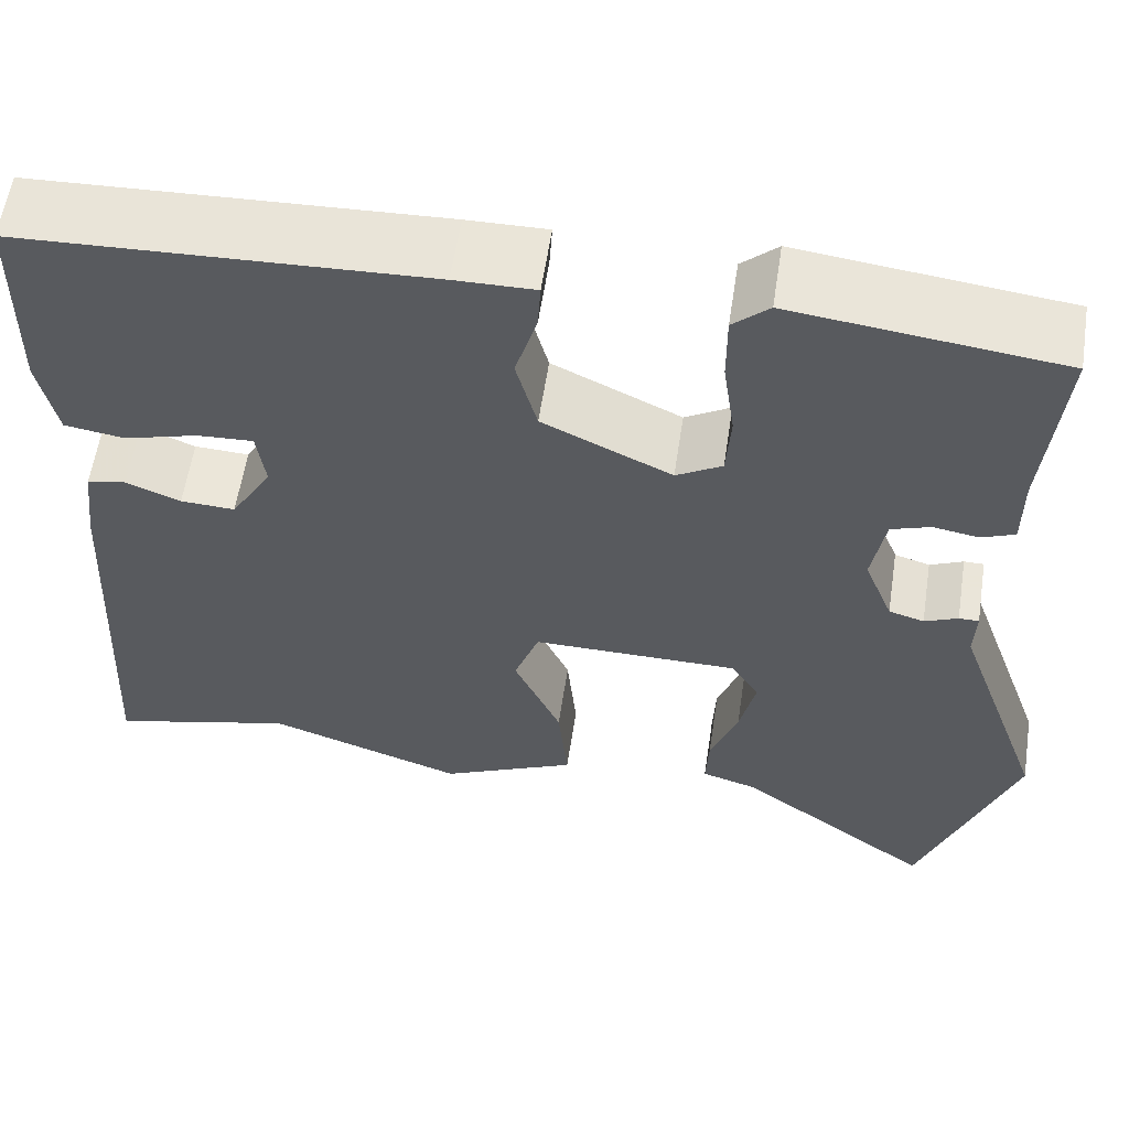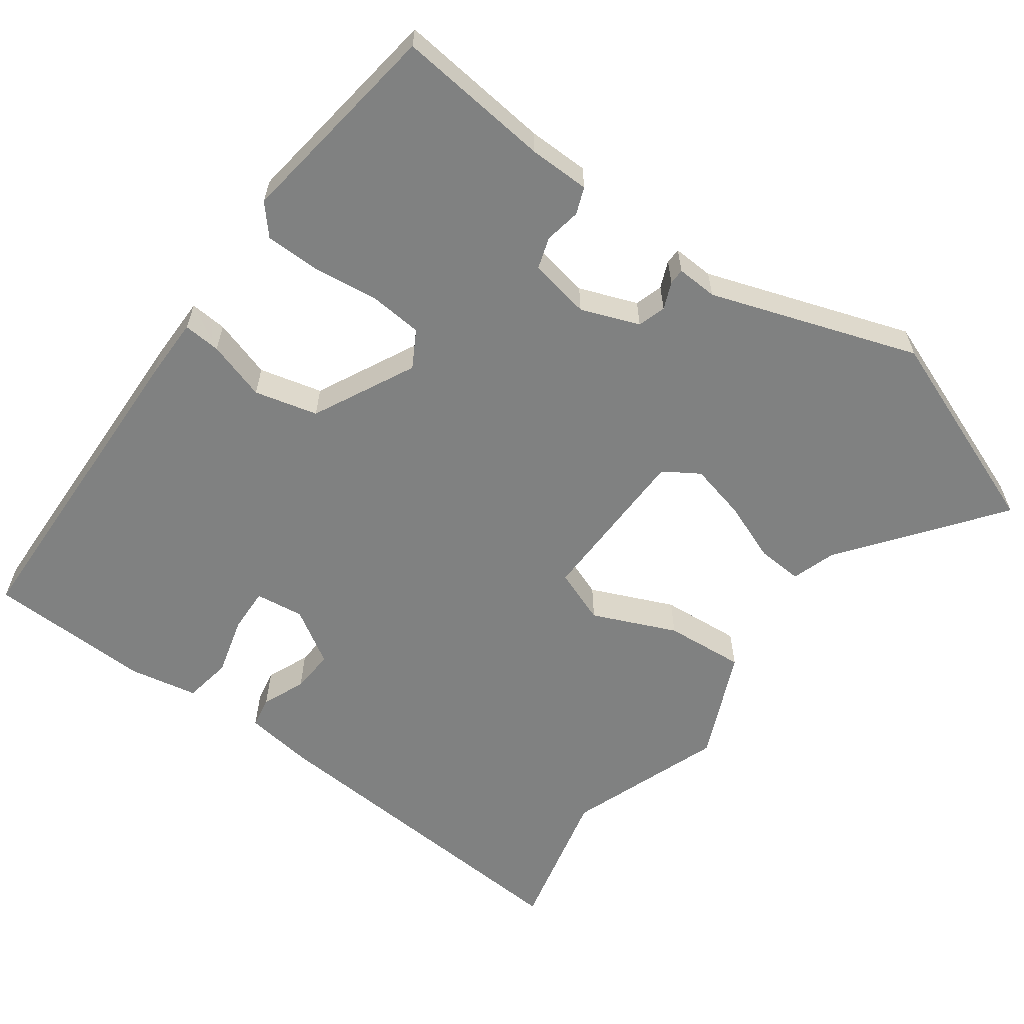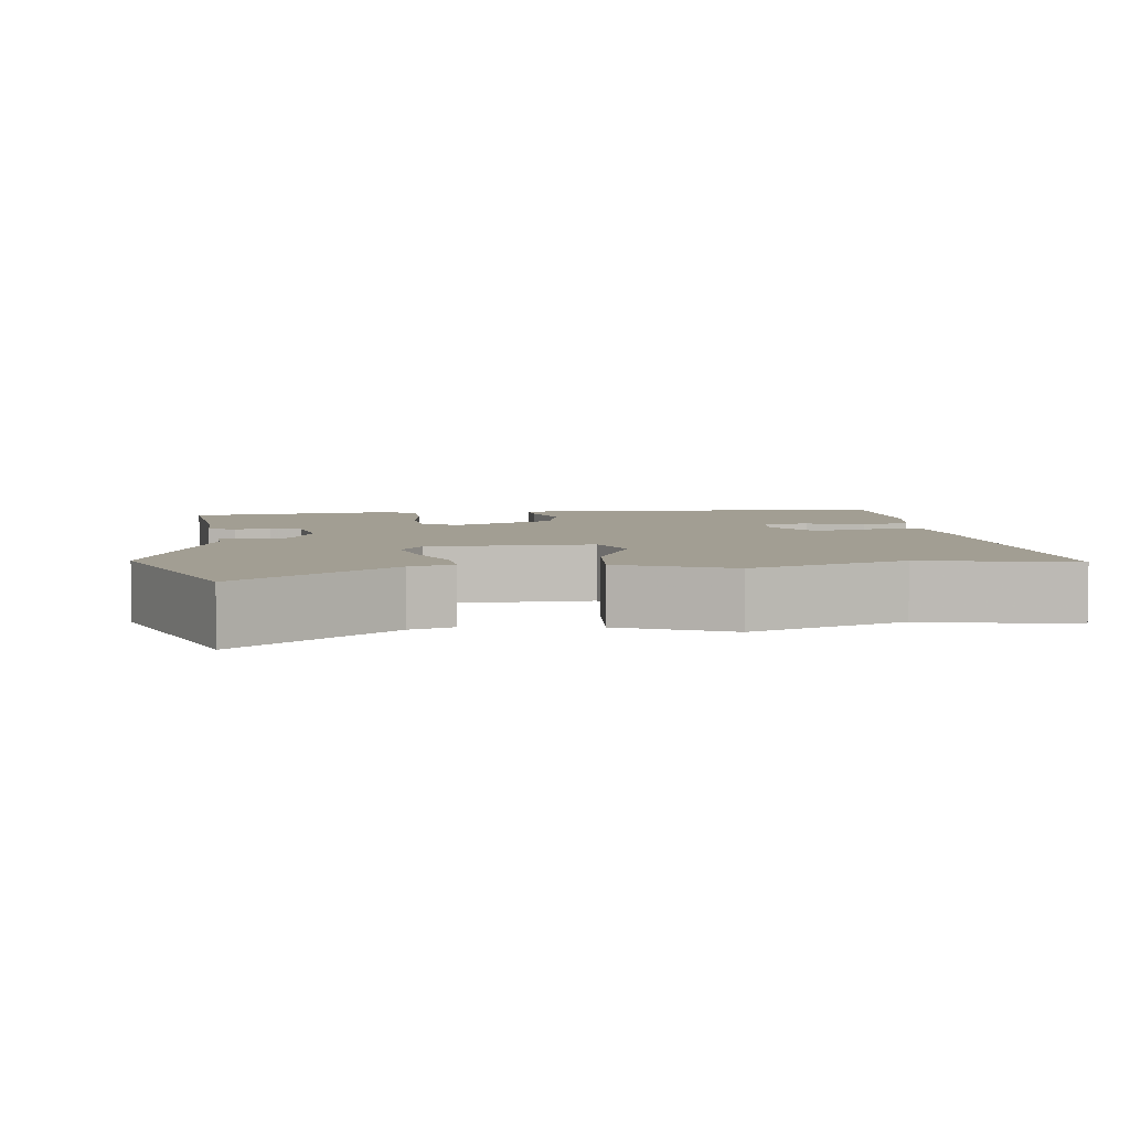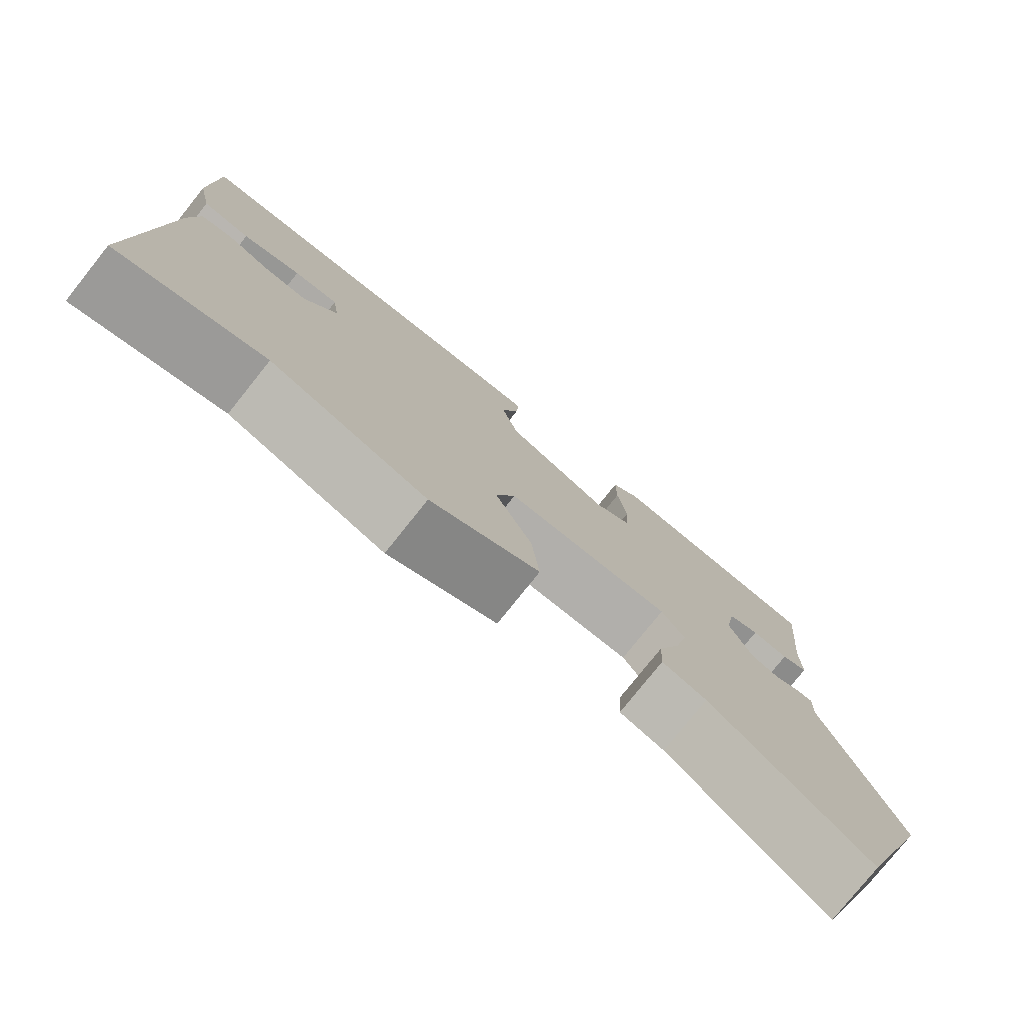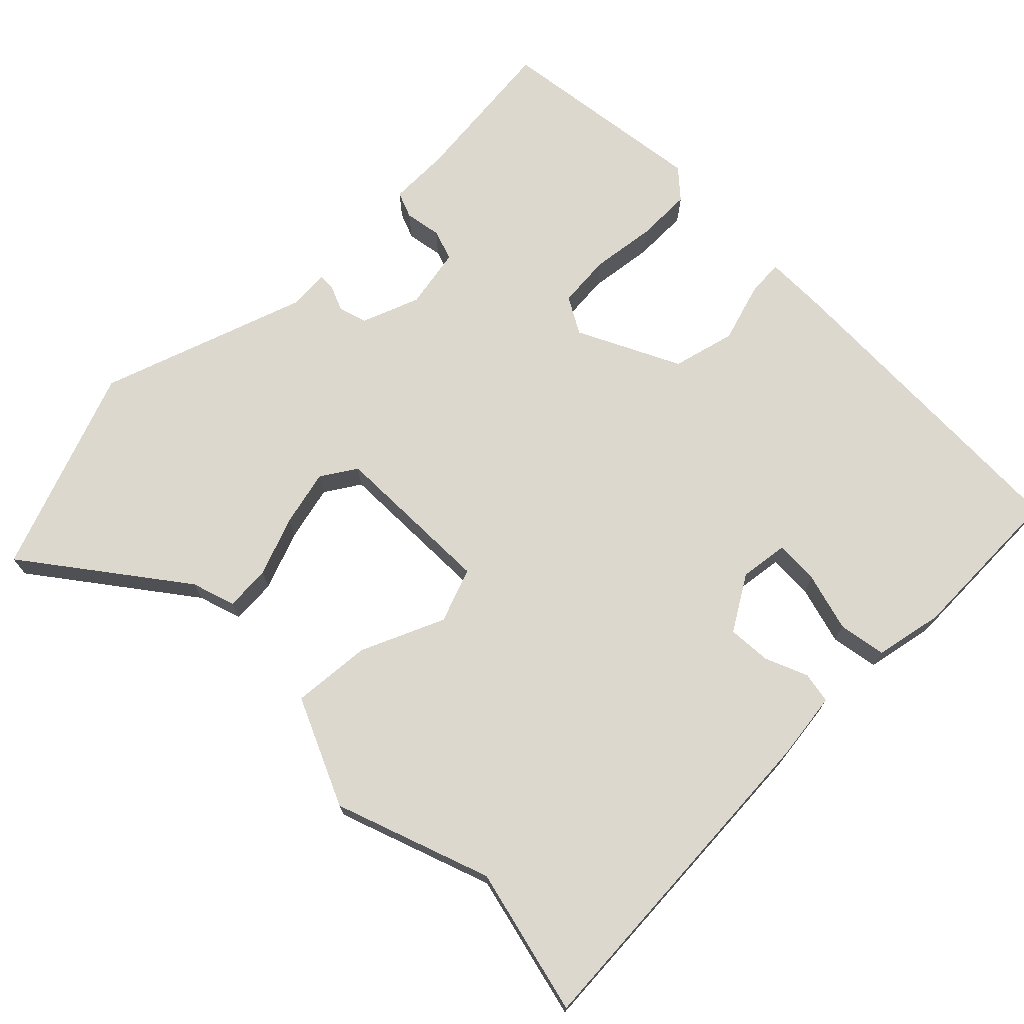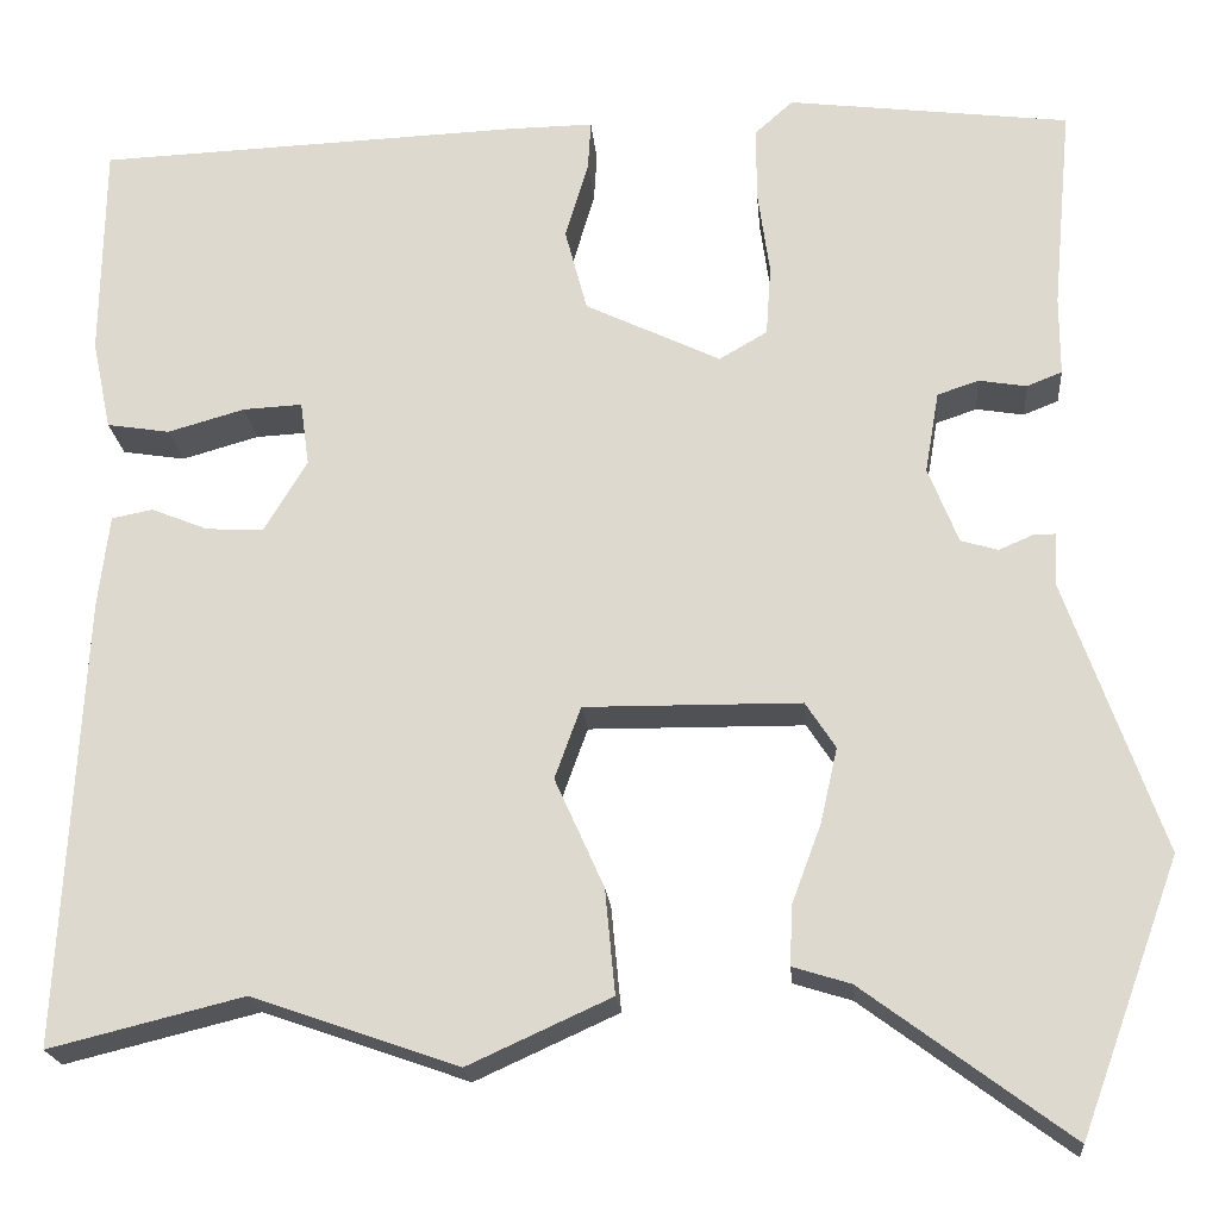
<metadata>
{"format":"obj","ext":"obj","renderer":"f3d","projection":"perspective","resolution":1024,"background":"white","views":[{"elev":58.6,"azim":8.6,"up":"+Z"},{"elev":-60.3,"azim":53.2,"up":"+Y"},{"elev":5.0,"azim":172.2,"up":"+Y"},{"elev":-78.0,"azim":-38.6,"up":"+Z"},{"elev":72.1,"azim":-135.3,"up":"+Y"},{"elev":-20.3,"azim":4.9,"up":"+Z"}]}
</metadata>
<code>
v 0.5 0.07 0.447
v 0.481 0.07 0.243
v 0.481 0.07 0.163
v 0.446 0.07 0.149
v 0.398 0.07 0.157
v 0.357 0.07 0.143
v 0.343 0.07 0.062
v 0.373 0.07 -0.014
v 0.41 0.07 -0.025
v 0.445 0.07 -0.01
v 0.466 0.07 -0.01
v 0.464 0.07 -0.064
v 0.56 0.07 -0.335
v 0.461 0.07 -0.606
v 0.256 0.07 -0.454
v 0.198 0.07 -0.436
v 0.201 0.07 -0.376
v 0.23 0.07 -0.298
v 0.247 0.07 -0.223
v 0.217 0.07 -0.177
v 0.001 0.07 -0.175
v -0.025 0.07 -0.247
v 0.024 0.07 -0.356
v 0.034 0.07 -0.461
v -0.109 0.07 -0.526
v -0.315 0.07 -0.454
v -0.509 0.07 -0.502
v -0.486 0.07 -0.053
v -0.475 0.07 0.039
v -0.434 0.07 0.047
v -0.377 0.07 0.024
v -0.32 0.07 0.021
v -0.277 0.07 0.093
v -0.286 0.07 0.157
v -0.345 0.07 0.154
v -0.422 0.07 0.132
v -0.485 0.07 0.142
v -0.504 0.07 0.232
v -0.501 0.07 0.448
v -0.075 0.07 0.465
v 0.009 0.07 0.466
v 0.006 0.07 0.417
v -0.017 0.07 0.339
v 0.005 0.07 0.256
v 0.14 0.07 0.191
v 0.188 0.07 0.219
v 0.193 0.07 0.289
v 0.181 0.07 0.375
v 0.181 0.07 0.448
v 0.219 0.07 0.482
v 0.5 0 0.447
v 0.481 0 0.243
v 0.481 0 0.163
v 0.446 0 0.149
v 0.398 0 0.157
v 0.357 0 0.143
v 0.343 0 0.062
v 0.373 0 -0.014
v 0.41 0 -0.025
v 0.445 0 -0.01
v 0.466 0 -0.01
v 0.464 0 -0.064
v 0.56 0 -0.335
v 0.461 0 -0.606
v 0.256 0 -0.454
v 0.198 0 -0.436
v 0.201 0 -0.376
v 0.23 0 -0.298
v 0.247 0 -0.223
v 0.217 0 -0.177
v 0.001 0 -0.175
v -0.025 0 -0.247
v 0.024 0 -0.356
v 0.034 0 -0.461
v -0.109 0 -0.526
v -0.315 0 -0.454
v -0.509 0 -0.502
v -0.486 0 -0.053
v -0.475 0 0.039
v -0.434 0 0.047
v -0.377 0 0.024
v -0.32 0 0.021
v -0.277 0 0.093
v -0.286 0 0.157
v -0.345 0 0.154
v -0.422 0 0.132
v -0.485 0 0.142
v -0.504 0 0.232
v -0.501 0 0.448
v -0.075 0 0.465
v 0.009 0 0.466
v 0.006 0 0.417
v -0.017 0 0.339
v 0.005 0 0.256
v 0.14 0 0.191
v 0.188 0 0.219
v 0.193 0 0.289
v 0.181 0 0.375
v 0.181 0 0.448
v 0.219 0 0.482
f 50 1 2
f 49 50 2
f 48 49 2
f 47 48 2
f 3 4 5
f 2 3 5
f 47 2 5
f 46 47 5
f 45 46 5 6
f 41 42 43
f 40 41 43
f 39 40 43
f 38 39 43
f 37 38 43
f 36 37 43
f 35 36 43
f 34 35 43 44
f 33 34 44 45
f 29 30 31
f 28 29 31
f 27 28 31
f 26 27 31
f 26 31 32
f 25 26 32
f 24 25 32
f 23 24 32
f 22 23 32
f 21 22 32 33
f 15 16 17 18
f 15 18 19
f 14 15 19
f 13 14 19
f 12 13 19
f 12 19 20
f 11 12 20
f 10 11 20
f 9 10 20
f 45 6 7
f 33 45 7
f 21 33 7
f 20 21 7
f 20 7 8
f 8 9 20
f 52 51 100
f 52 100 99
f 52 99 98
f 52 98 97
f 55 54 53
f 55 53 52
f 55 52 97
f 55 97 96
f 56 55 96 95
f 93 92 91
f 93 91 90
f 93 90 89
f 93 89 88
f 93 88 87
f 93 87 86
f 93 86 85
f 94 93 85 84
f 95 94 84 83
f 81 80 79
f 81 79 78
f 81 78 77
f 81 77 76
f 82 81 76
f 82 76 75
f 82 75 74
f 82 74 73
f 82 73 72
f 83 82 72 71
f 68 67 66 65
f 69 68 65
f 69 65 64
f 69 64 63
f 69 63 62
f 70 69 62
f 70 62 61
f 70 61 60
f 70 60 59
f 57 56 95
f 57 95 83
f 57 83 71
f 57 71 70
f 58 57 70
f 70 59 58
f 1 51 52 2
f 2 52 53 3
f 3 53 54 4
f 4 54 55 5
f 5 55 56 6
f 6 56 57 7
f 7 57 58 8
f 8 58 59 9
f 9 59 60 10
f 10 60 61 11
f 11 61 62 12
f 12 62 63 13
f 13 63 64 14
f 14 64 65 15
f 15 65 66 16
f 16 66 67 17
f 17 67 68 18
f 18 68 69 19
f 19 69 70 20
f 20 70 71 21
f 21 71 72 22
f 22 72 73 23
f 23 73 74 24
f 24 74 75 25
f 25 75 76 26
f 26 76 77 27
f 27 77 78 28
f 28 78 79 29
f 29 79 80 30
f 30 80 81 31
f 31 81 82 32
f 32 82 83 33
f 33 83 84 34
f 34 84 85 35
f 35 85 86 36
f 36 86 87 37
f 37 87 88 38
f 38 88 89 39
f 39 89 90 40
f 40 90 91 41
f 41 91 92 42
f 42 92 93 43
f 43 93 94 44
f 44 94 95 45
f 45 95 96 46
f 46 96 97 47
f 47 97 98 48
f 48 98 99 49
f 49 99 100 50
f 50 100 51 1

</code>
